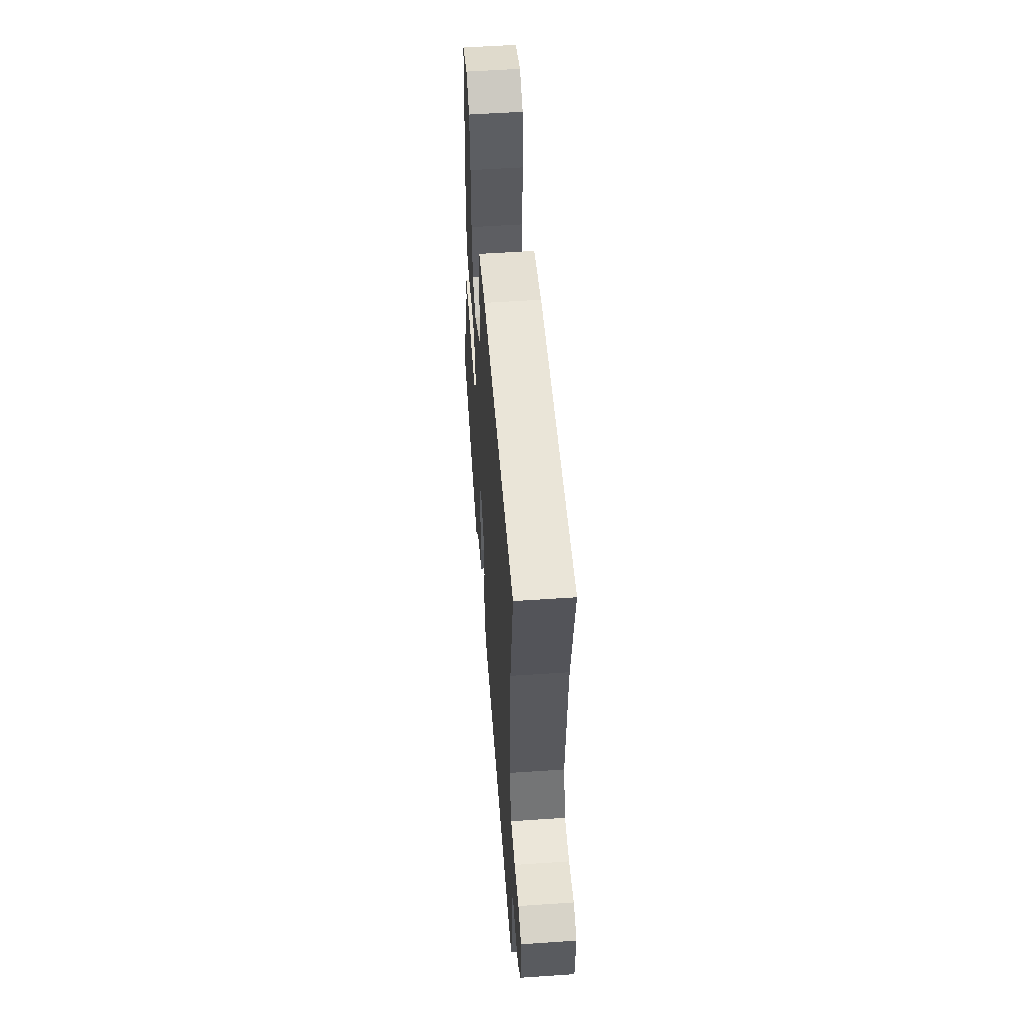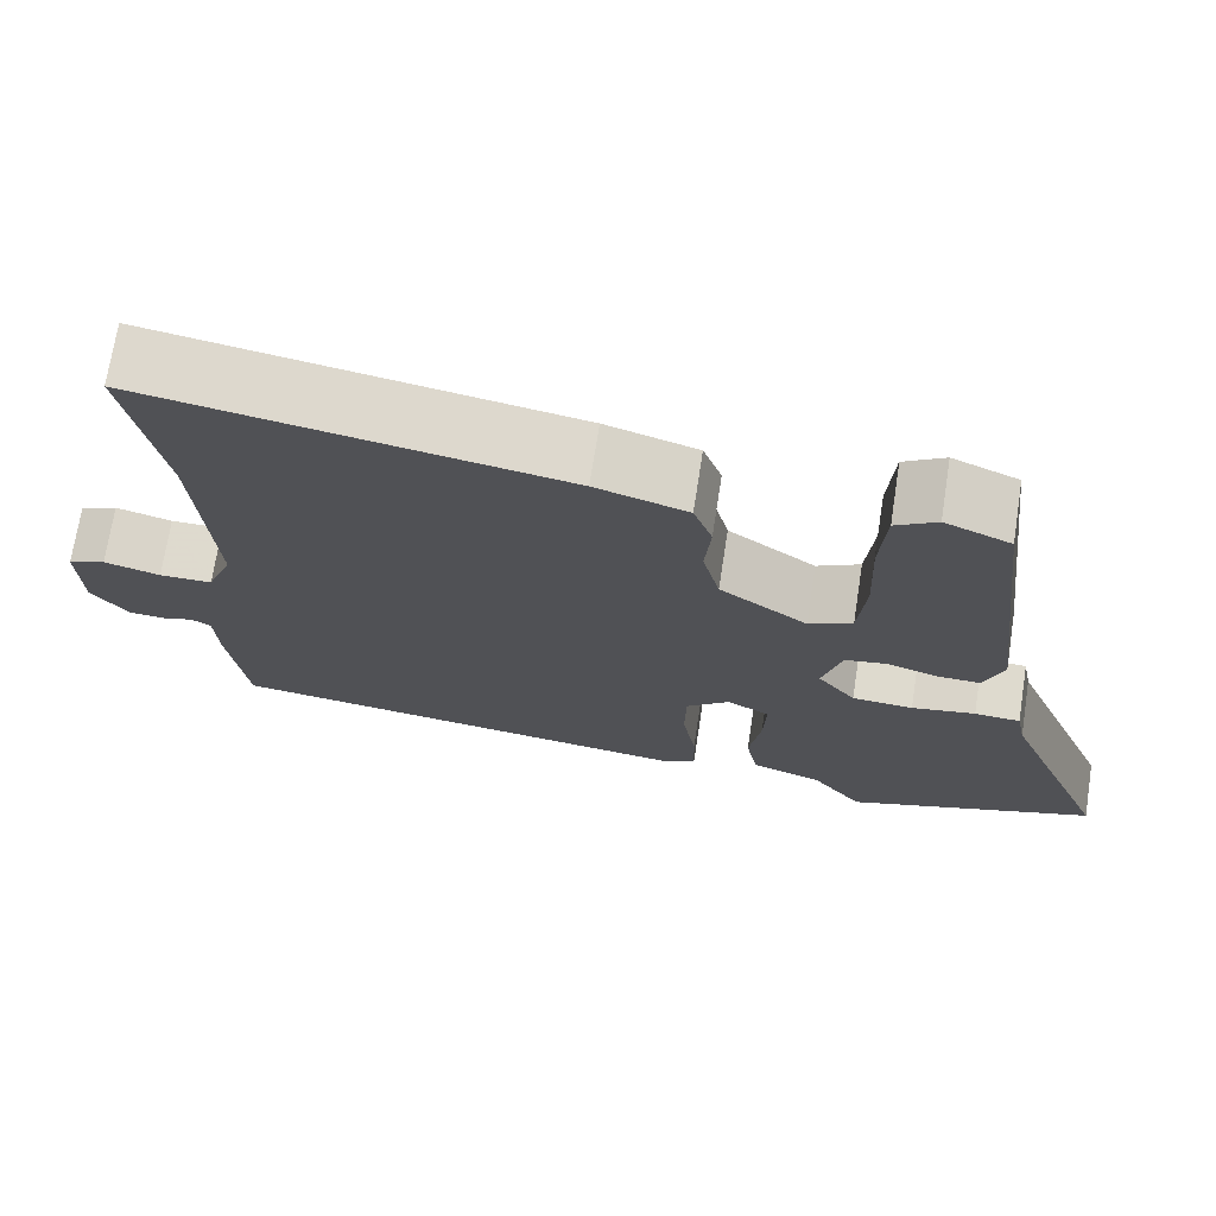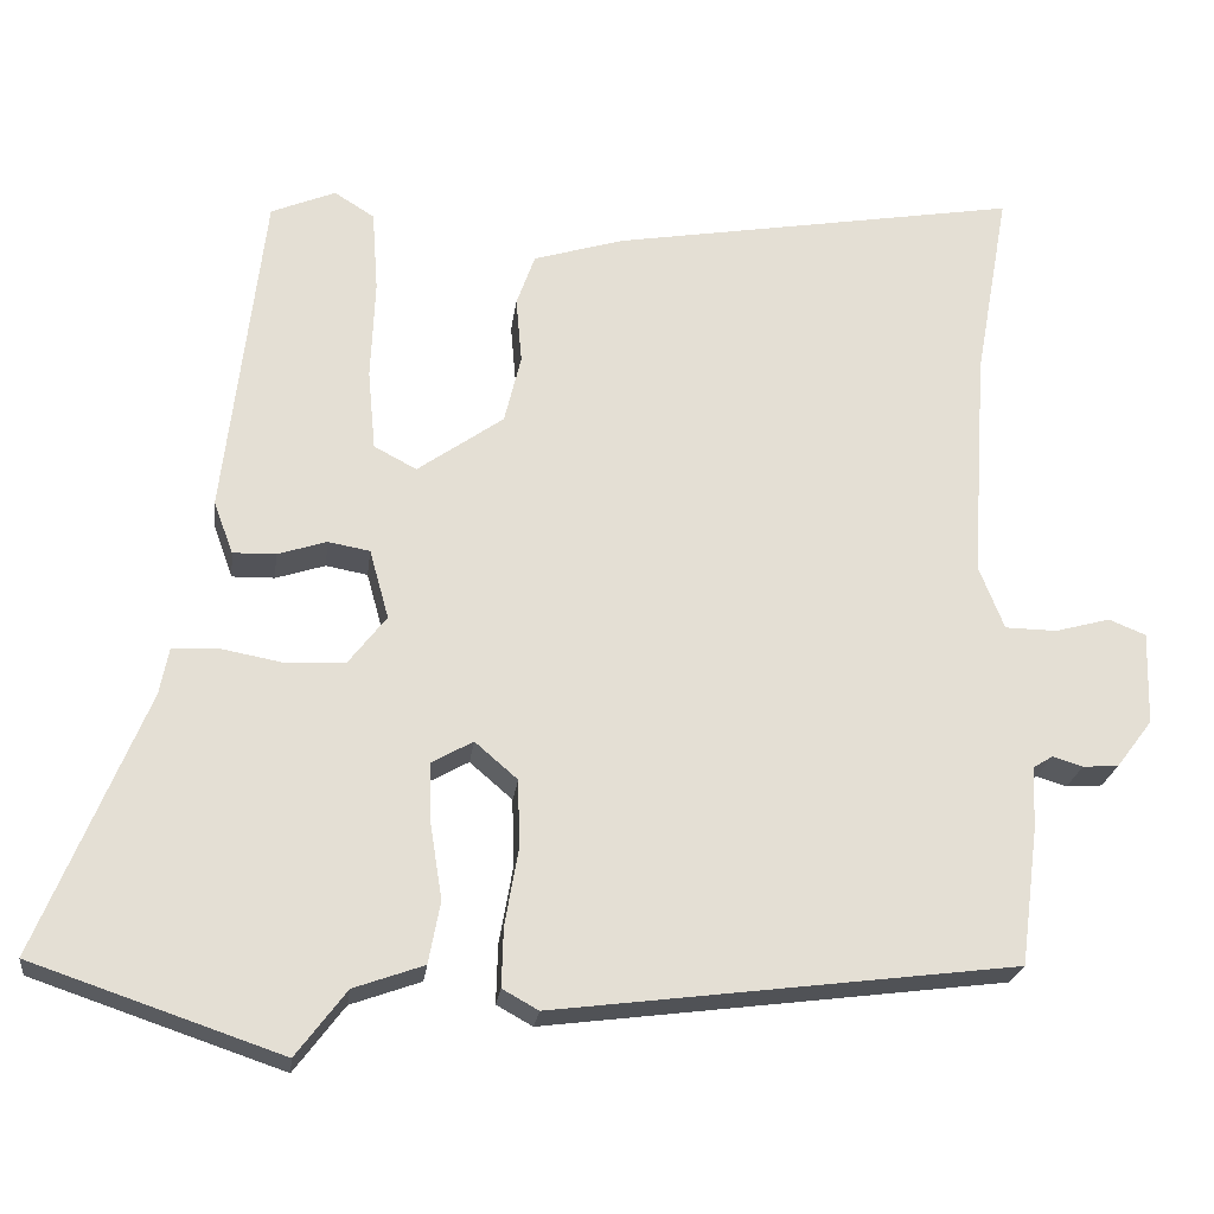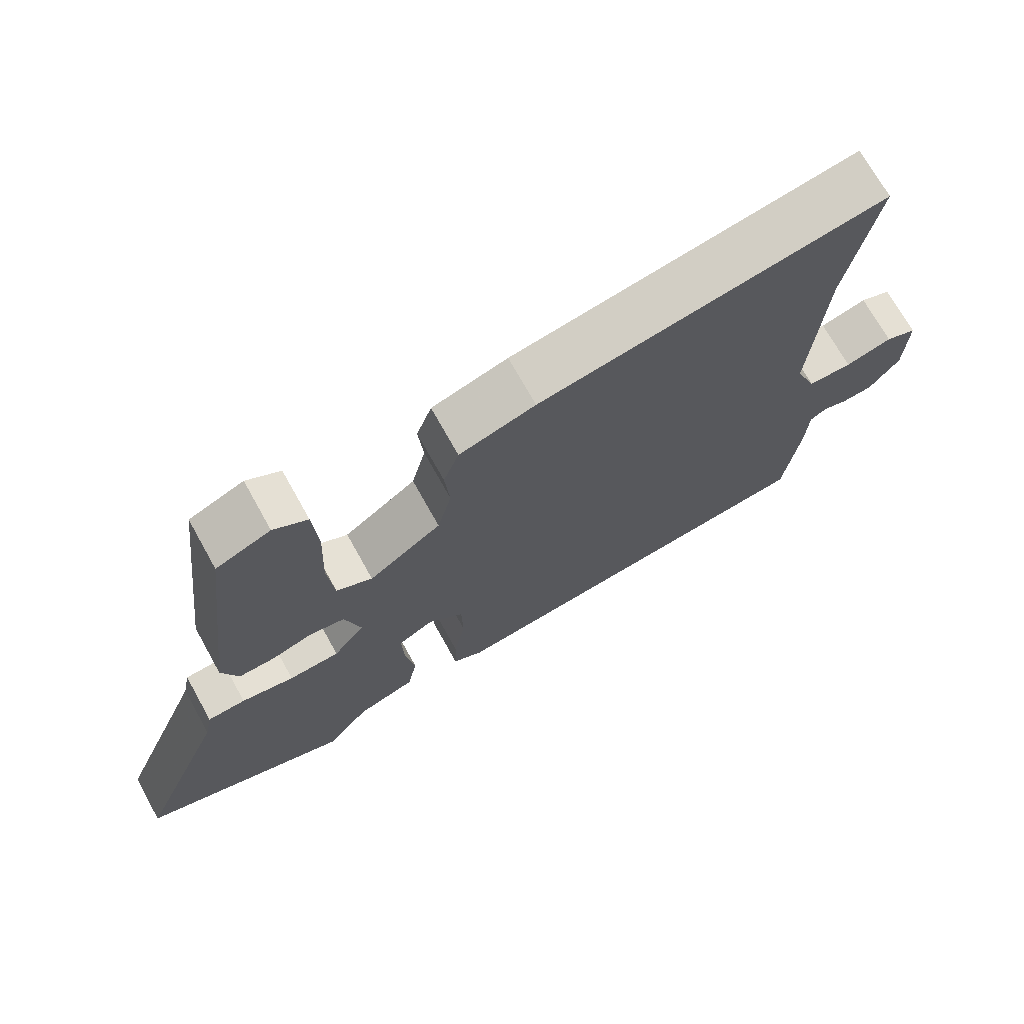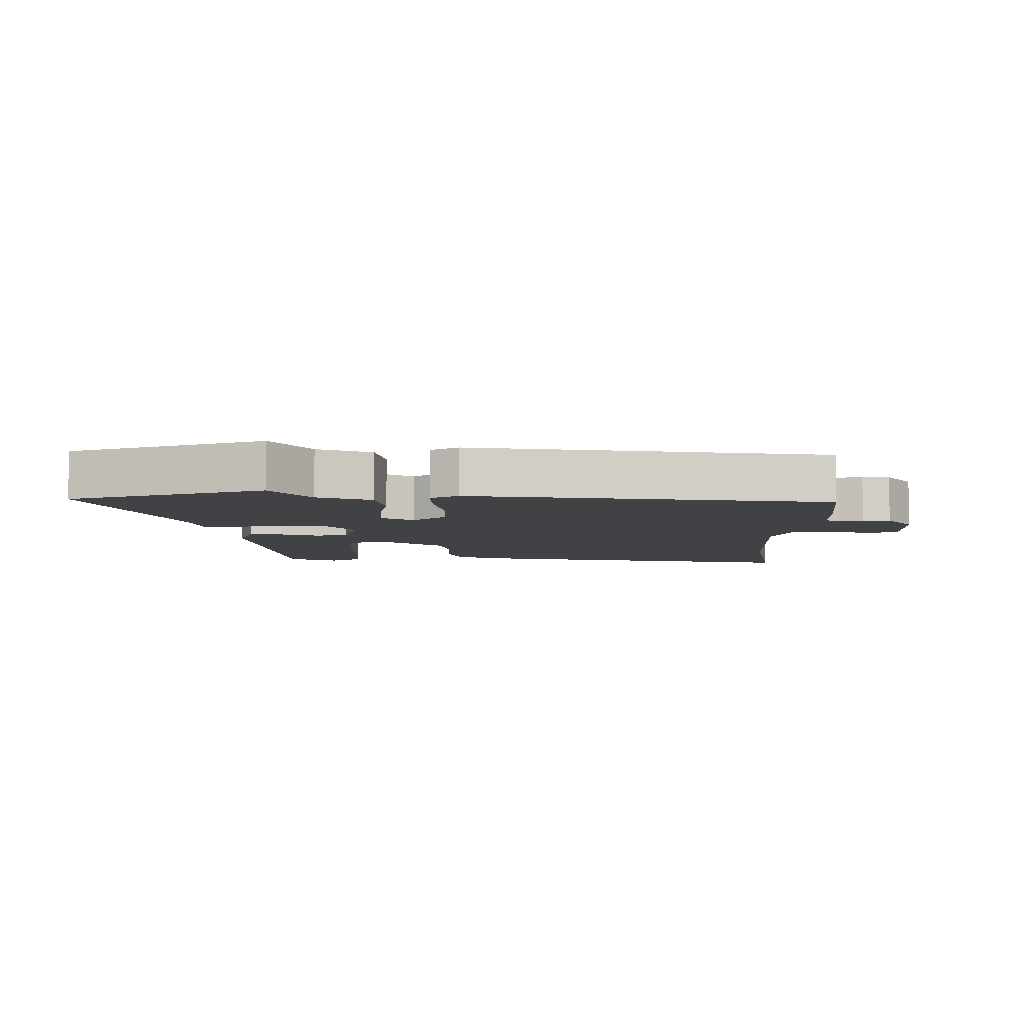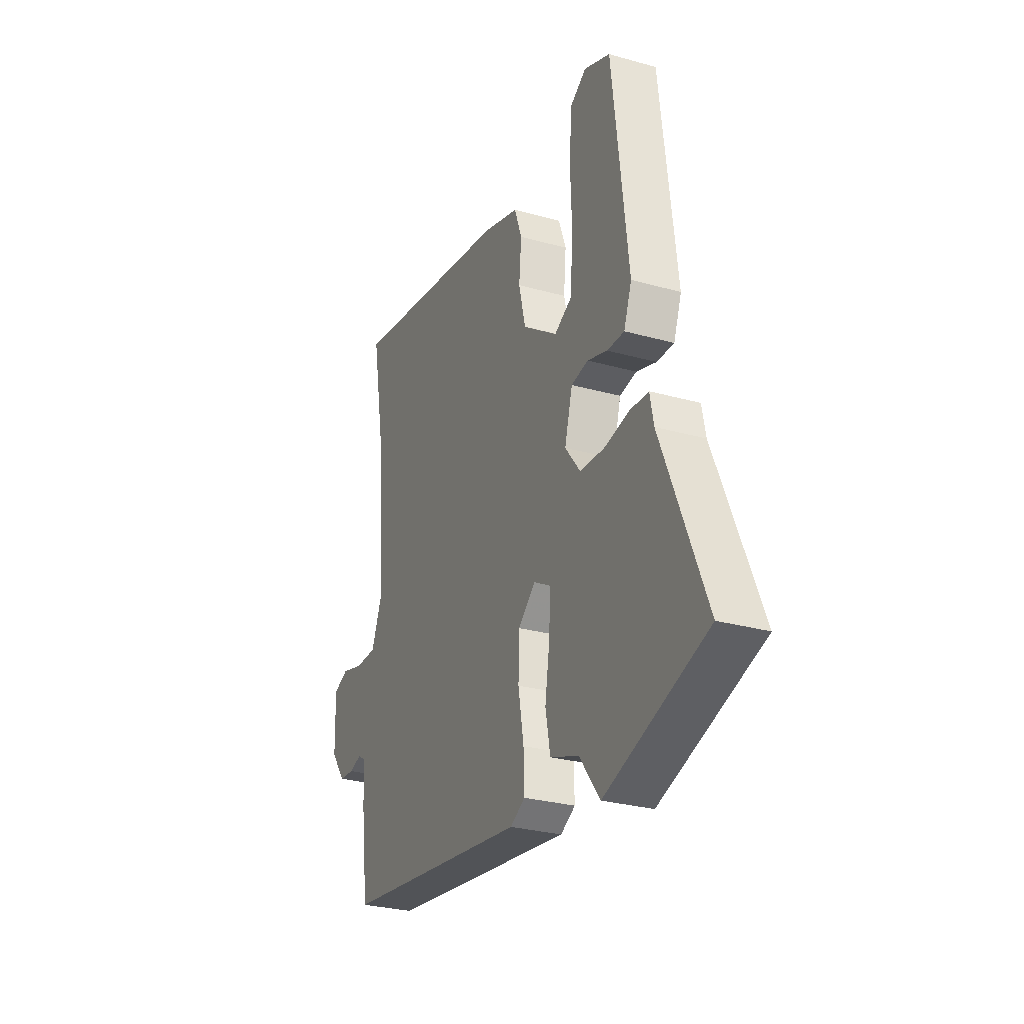
<metadata>
{"format":"obj","ext":"obj","renderer":"f3d","projection":"perspective","resolution":1024,"background":"white","views":[{"elev":55.5,"azim":-94.1,"up":"+Z"},{"elev":71.2,"azim":8.8,"up":"+Z"},{"elev":-22.9,"azim":172.9,"up":"+Z"},{"elev":71.5,"azim":150.9,"up":"+Z"},{"elev":-6.6,"azim":179.6,"up":"+Y"},{"elev":-28.3,"azim":67.0,"up":"+Z"}]}
</metadata>
<code>
v 0.636 0.07 -0.454
v 0.338 0.07 -0.555
v 0.278 0.07 -0.476
v 0.194 0.07 -0.446
v 0.18 0.07 -0.372
v 0.194 0.07 -0.284
v 0.197 0.07 -0.21
v 0.147 0.07 -0.182
v 0.096 0.07 -0.226
v 0.094 0.07 -0.308
v 0.11 0.07 -0.399
v 0.112 0.07 -0.47
v 0.069 0.07 -0.494
v -0.483 0.07 -0.424
v -0.504 0.07 -0.262
v -0.508 0.07 -0.184
v -0.531 0.07 -0.17
v -0.567 0.07 -0.181
v -0.61 0.07 -0.178
v -0.653 0.07 -0.121
v -0.656 0.07 -0.01
v -0.612 0.07 0.008
v -0.546 0.07 -0.01
v -0.484 0.07 -0.009
v -0.454 0.07 0.067
v -0.472 0.07 0.341
v -0.513 0.07 0.57
v -0.024 0.07 0.487
v 0.084 0.07 0.454
v 0.106 0.07 0.392
v 0.099 0.07 0.313
v 0.119 0.07 0.231
v 0.222 0.07 0.158
v 0.273 0.07 0.185
v 0.282 0.07 0.281
v 0.277 0.07 0.401
v 0.284 0.07 0.499
v 0.332 0.07 0.529
v 0.409 0.07 0.497
v 0.456 0.07 0.101
v 0.433 0.07 0.038
v 0.382 0.07 0.039
v 0.323 0.07 0.058
v 0.273 0.07 0.049
v 0.25 0.07 -0.034
v 0.295 0.07 -0.092
v 0.367 0.07 -0.096
v 0.442 0.07 -0.082
v 0.496 0.07 -0.085
v 0.507 0.07 -0.141
v 0.636 0 -0.454
v 0.338 0 -0.555
v 0.278 0 -0.476
v 0.194 0 -0.446
v 0.18 0 -0.372
v 0.194 0 -0.284
v 0.197 0 -0.21
v 0.147 0 -0.182
v 0.096 0 -0.226
v 0.094 0 -0.308
v 0.11 0 -0.399
v 0.112 0 -0.47
v 0.069 0 -0.494
v -0.483 0 -0.424
v -0.504 0 -0.262
v -0.508 0 -0.184
v -0.531 0 -0.17
v -0.567 0 -0.181
v -0.61 0 -0.178
v -0.653 0 -0.121
v -0.656 0 -0.01
v -0.612 0 0.008
v -0.546 0 -0.01
v -0.484 0 -0.009
v -0.454 0 0.067
v -0.472 0 0.341
v -0.513 0 0.57
v -0.024 0 0.487
v 0.084 0 0.454
v 0.106 0 0.392
v 0.099 0 0.313
v 0.119 0 0.231
v 0.222 0 0.158
v 0.273 0 0.185
v 0.282 0 0.281
v 0.277 0 0.401
v 0.284 0 0.499
v 0.332 0 0.529
v 0.409 0 0.497
v 0.456 0 0.101
v 0.433 0 0.038
v 0.382 0 0.039
v 0.323 0 0.058
v 0.273 0 0.049
v 0.25 0 -0.034
v 0.295 0 -0.092
v 0.367 0 -0.096
v 0.442 0 -0.082
v 0.496 0 -0.085
v 0.507 0 -0.141
f 47 48 49 50
f 1 2 3
f 50 1 3
f 47 50 3
f 46 47 3
f 4 5 6
f 3 4 6
f 46 3 6
f 45 46 6
f 41 42 43
f 40 41 43
f 39 40 43
f 38 39 43
f 37 38 43
f 36 37 43
f 35 36 43
f 34 35 43 44
f 33 34 44 45
f 29 30 31
f 28 29 31
f 27 28 31
f 26 27 31
f 25 26 31 32
f 32 33 45
f 25 32 45
f 24 25 45
f 21 22 23
f 20 21 23
f 19 20 23
f 18 19 23
f 17 18 23
f 23 24 45
f 17 23 45
f 16 17 45
f 14 15 16
f 13 14 16
f 12 13 16
f 11 12 16
f 10 11 16
f 45 6 7
f 45 7 8
f 16 45 8 9
f 9 10 16
f 100 99 98 97
f 53 52 51
f 53 51 100
f 53 100 97
f 53 97 96
f 56 55 54
f 56 54 53
f 56 53 96
f 56 96 95
f 93 92 91
f 93 91 90
f 93 90 89
f 93 89 88
f 93 88 87
f 93 87 86
f 93 86 85
f 94 93 85 84
f 95 94 84 83
f 81 80 79
f 81 79 78
f 81 78 77
f 81 77 76
f 82 81 76 75
f 95 83 82
f 95 82 75
f 95 75 74
f 73 72 71
f 73 71 70
f 73 70 69
f 73 69 68
f 73 68 67
f 95 74 73
f 95 73 67
f 95 67 66
f 66 65 64
f 66 64 63
f 66 63 62
f 66 62 61
f 66 61 60
f 57 56 95
f 58 57 95
f 59 58 95 66
f 66 60 59
f 1 51 52 2
f 2 52 53 3
f 3 53 54 4
f 4 54 55 5
f 5 55 56 6
f 6 56 57 7
f 7 57 58 8
f 8 58 59 9
f 9 59 60 10
f 10 60 61 11
f 11 61 62 12
f 12 62 63 13
f 13 63 64 14
f 14 64 65 15
f 15 65 66 16
f 16 66 67 17
f 17 67 68 18
f 18 68 69 19
f 19 69 70 20
f 20 70 71 21
f 21 71 72 22
f 22 72 73 23
f 23 73 74 24
f 24 74 75 25
f 25 75 76 26
f 26 76 77 27
f 27 77 78 28
f 28 78 79 29
f 29 79 80 30
f 30 80 81 31
f 31 81 82 32
f 32 82 83 33
f 33 83 84 34
f 34 84 85 35
f 35 85 86 36
f 36 86 87 37
f 37 87 88 38
f 38 88 89 39
f 39 89 90 40
f 40 90 91 41
f 41 91 92 42
f 42 92 93 43
f 43 93 94 44
f 44 94 95 45
f 45 95 96 46
f 46 96 97 47
f 47 97 98 48
f 48 98 99 49
f 49 99 100 50
f 50 100 51 1

</code>
